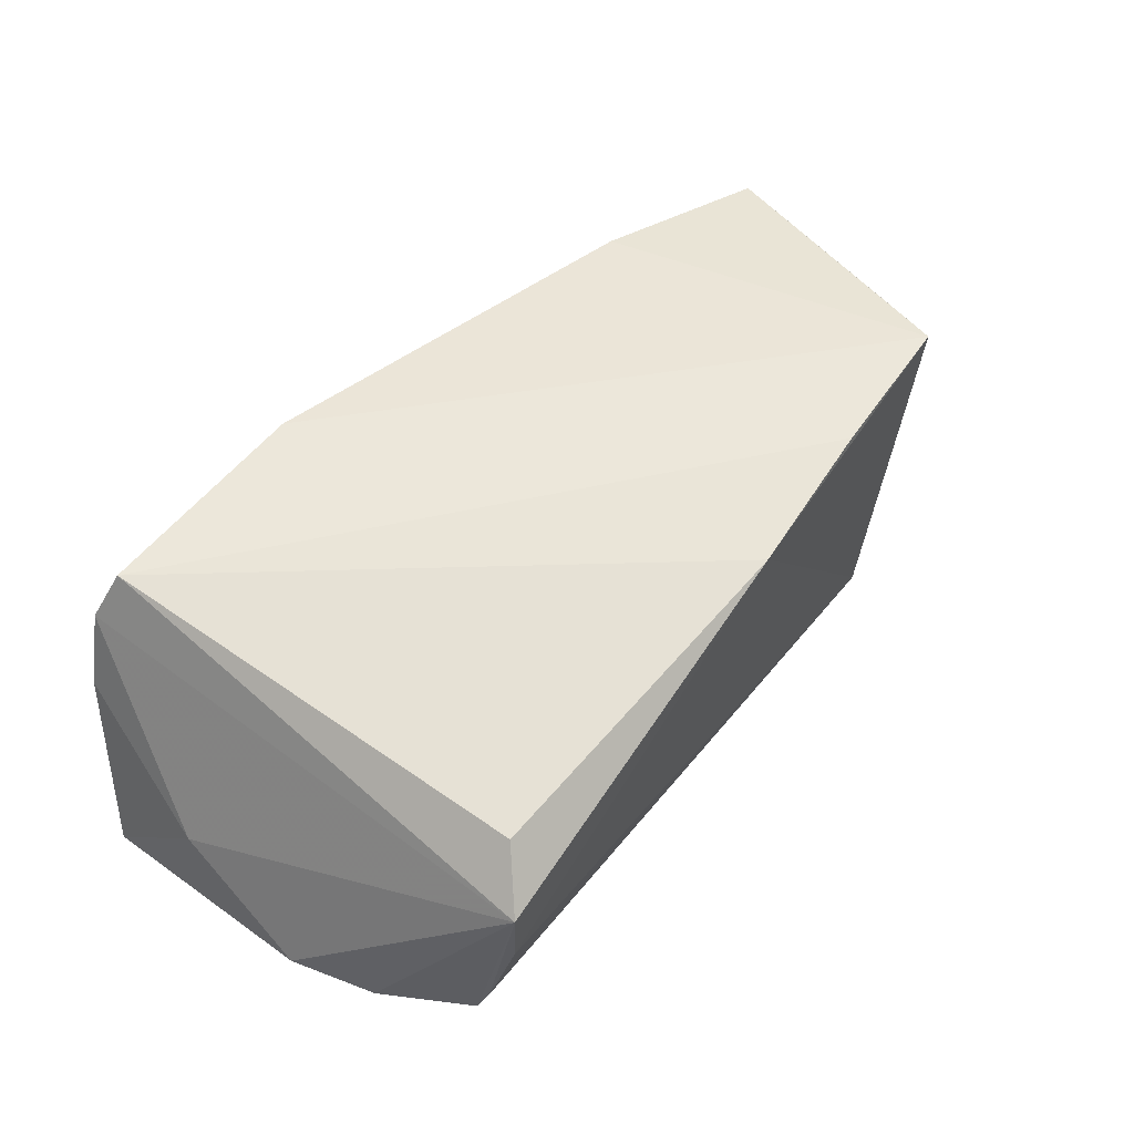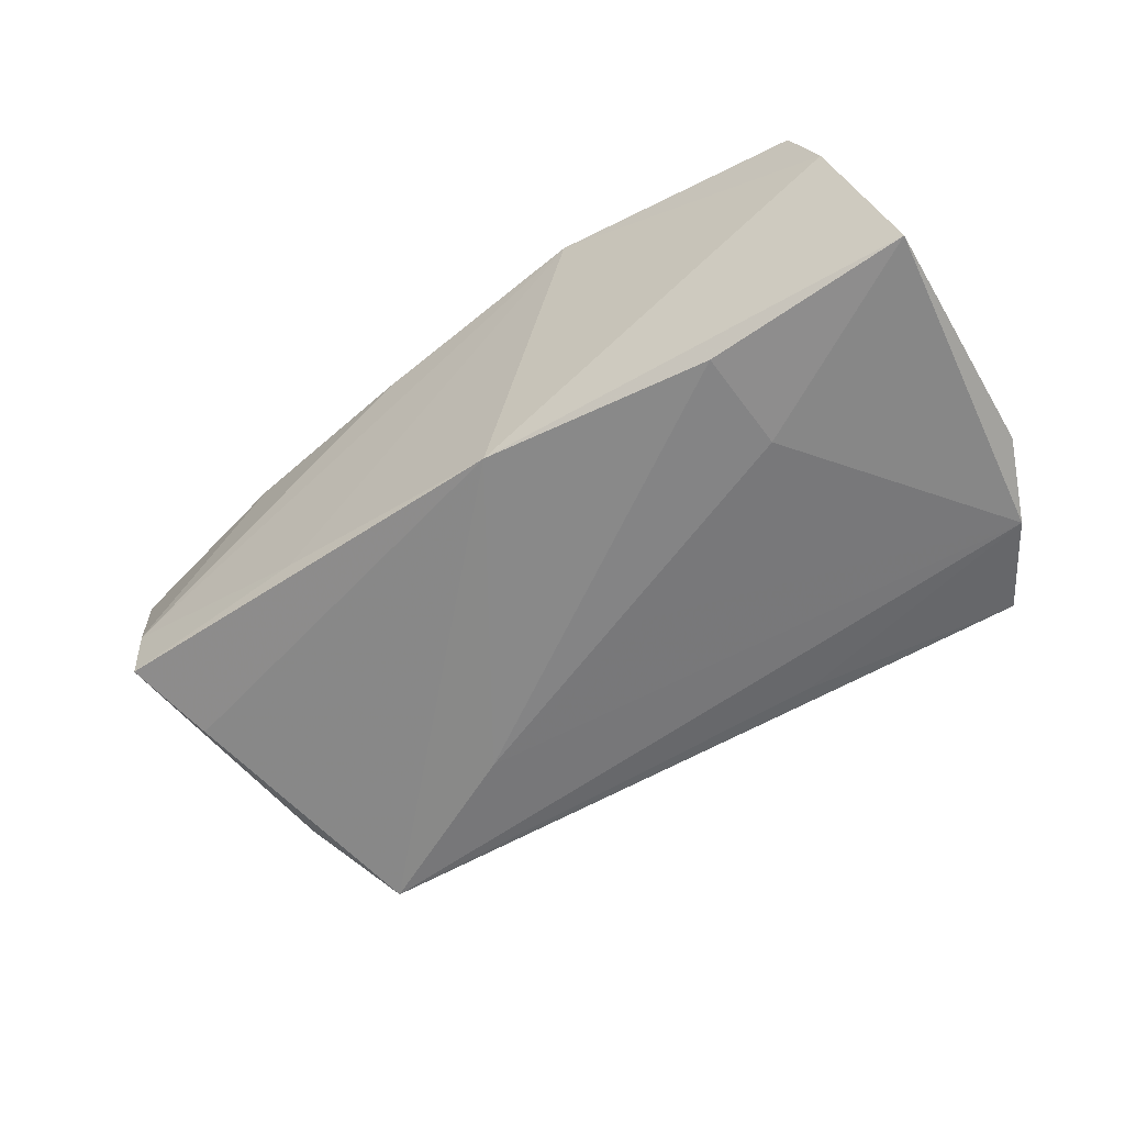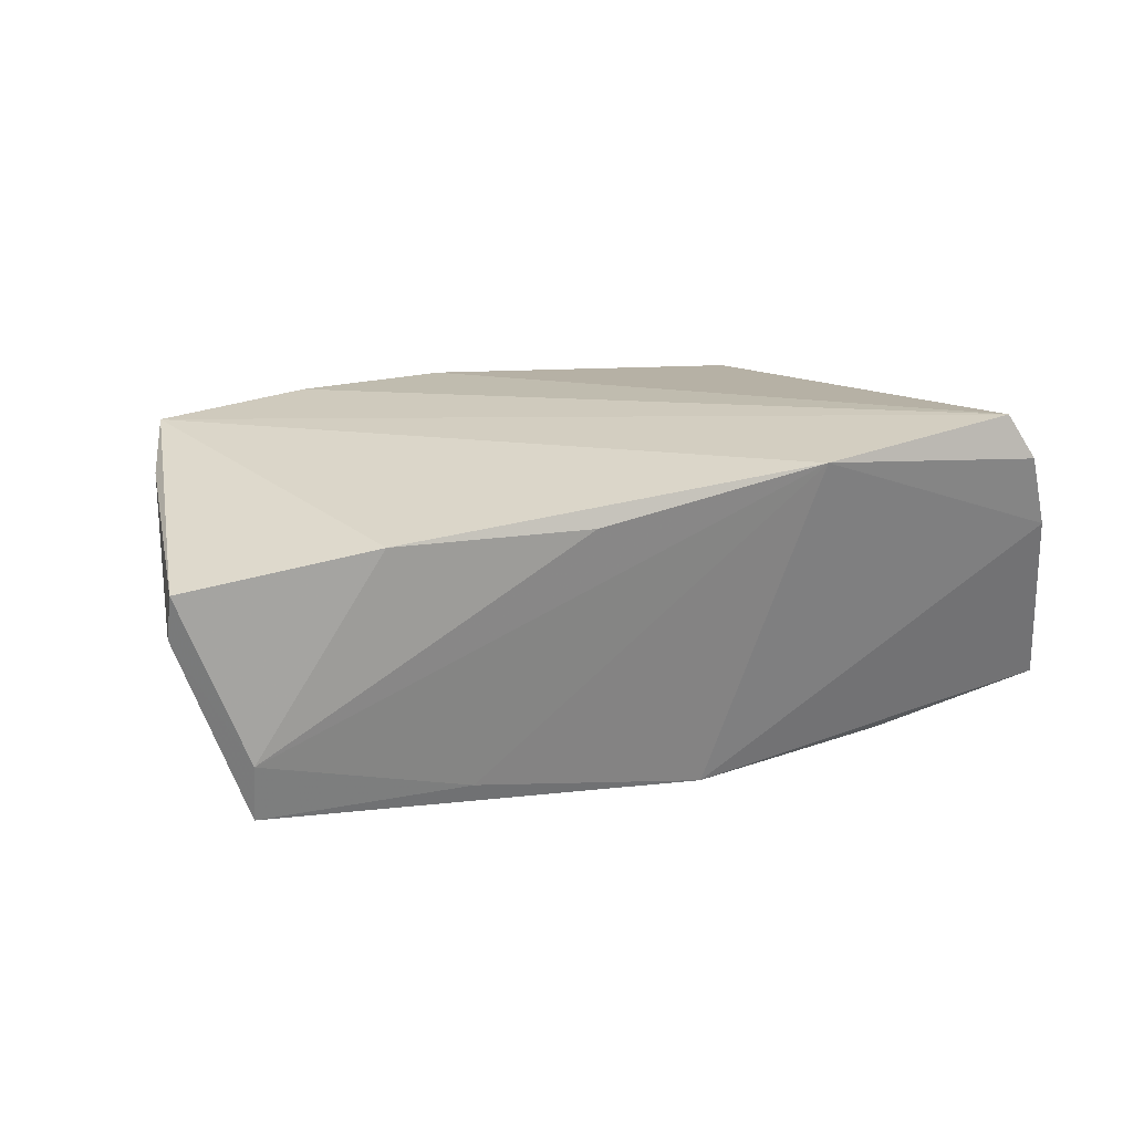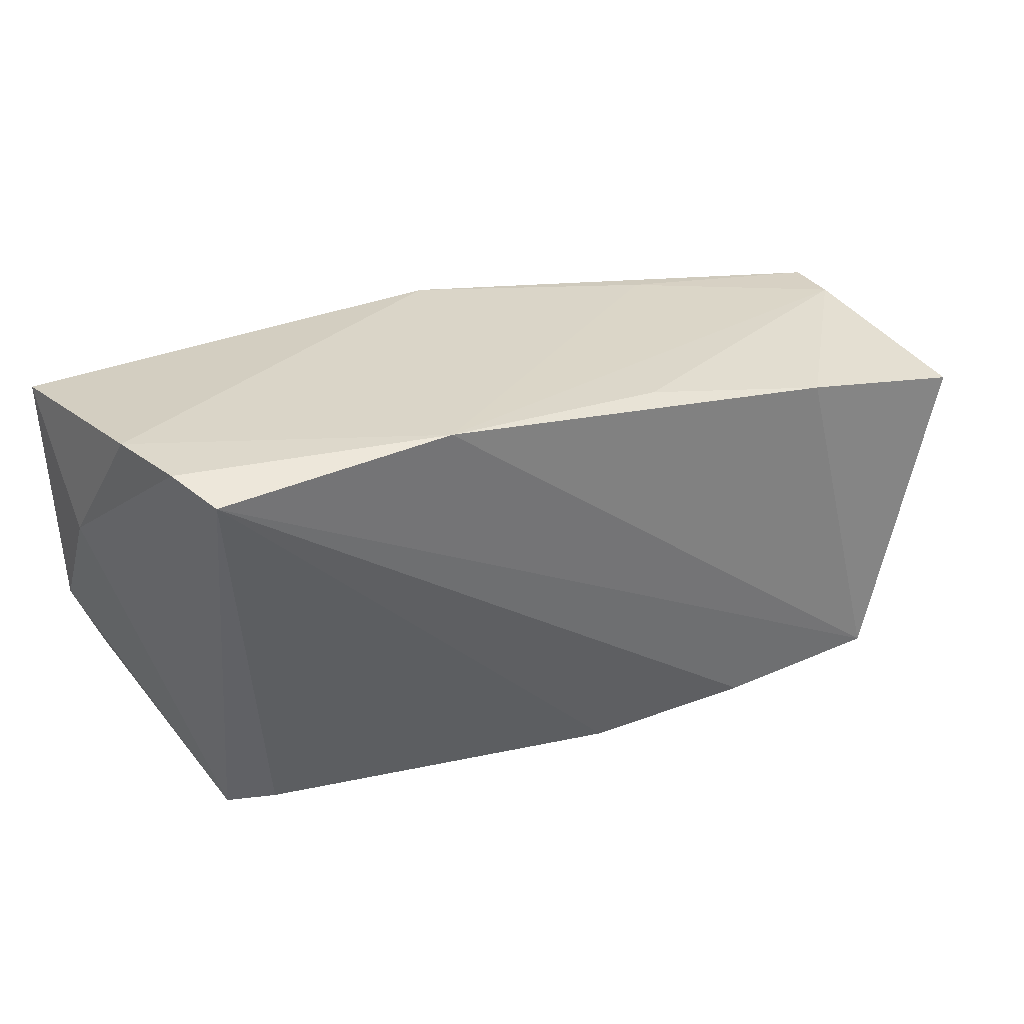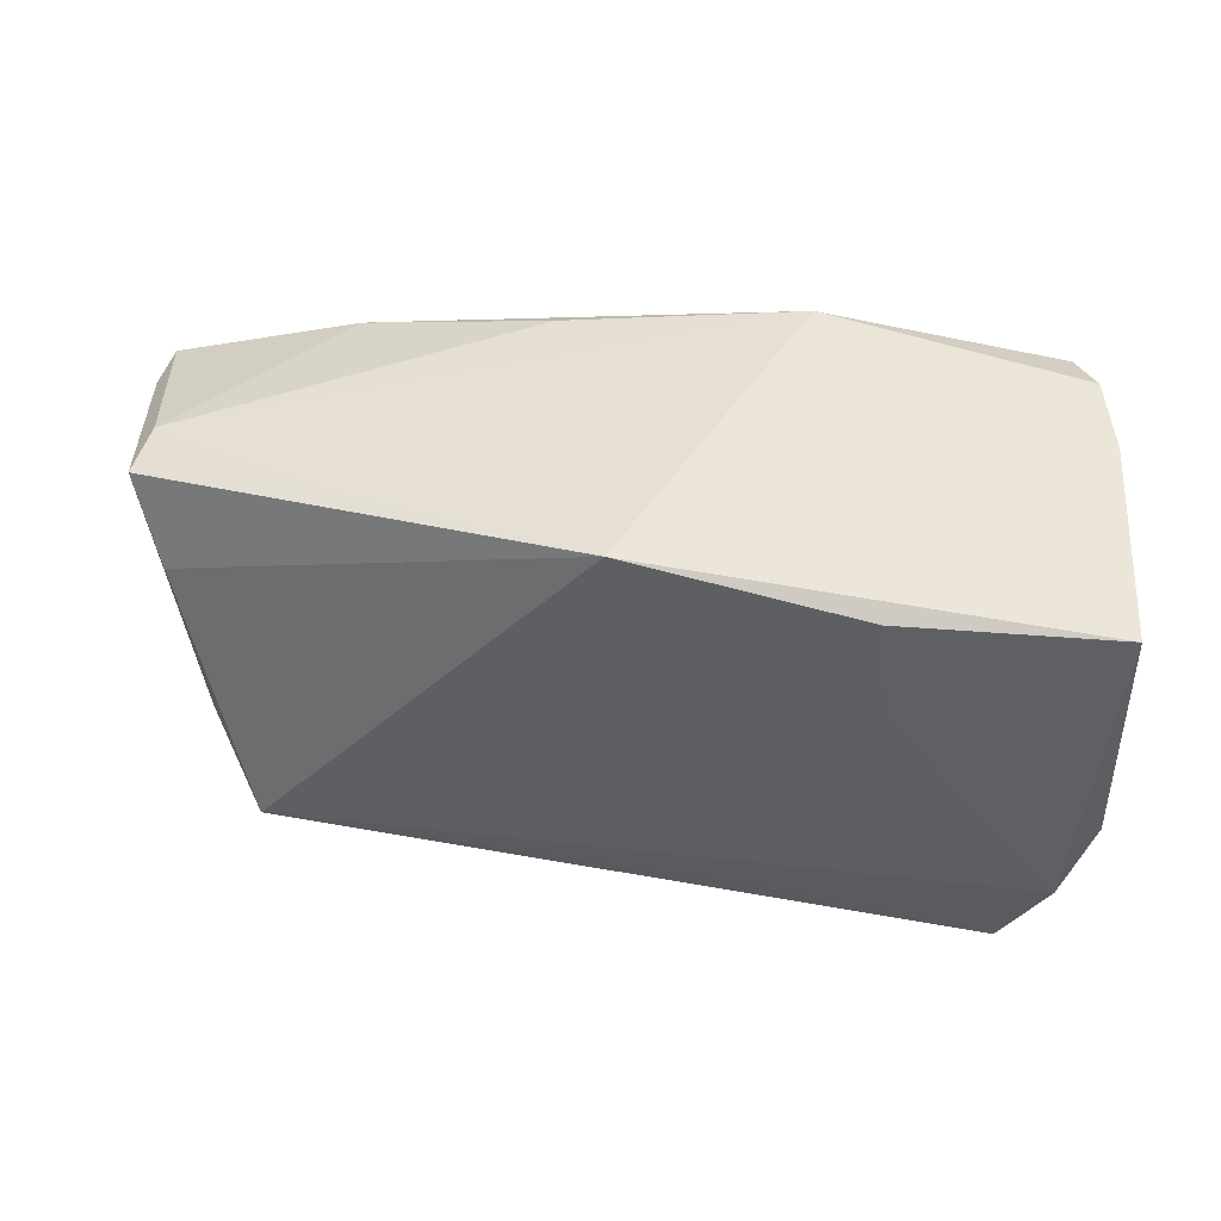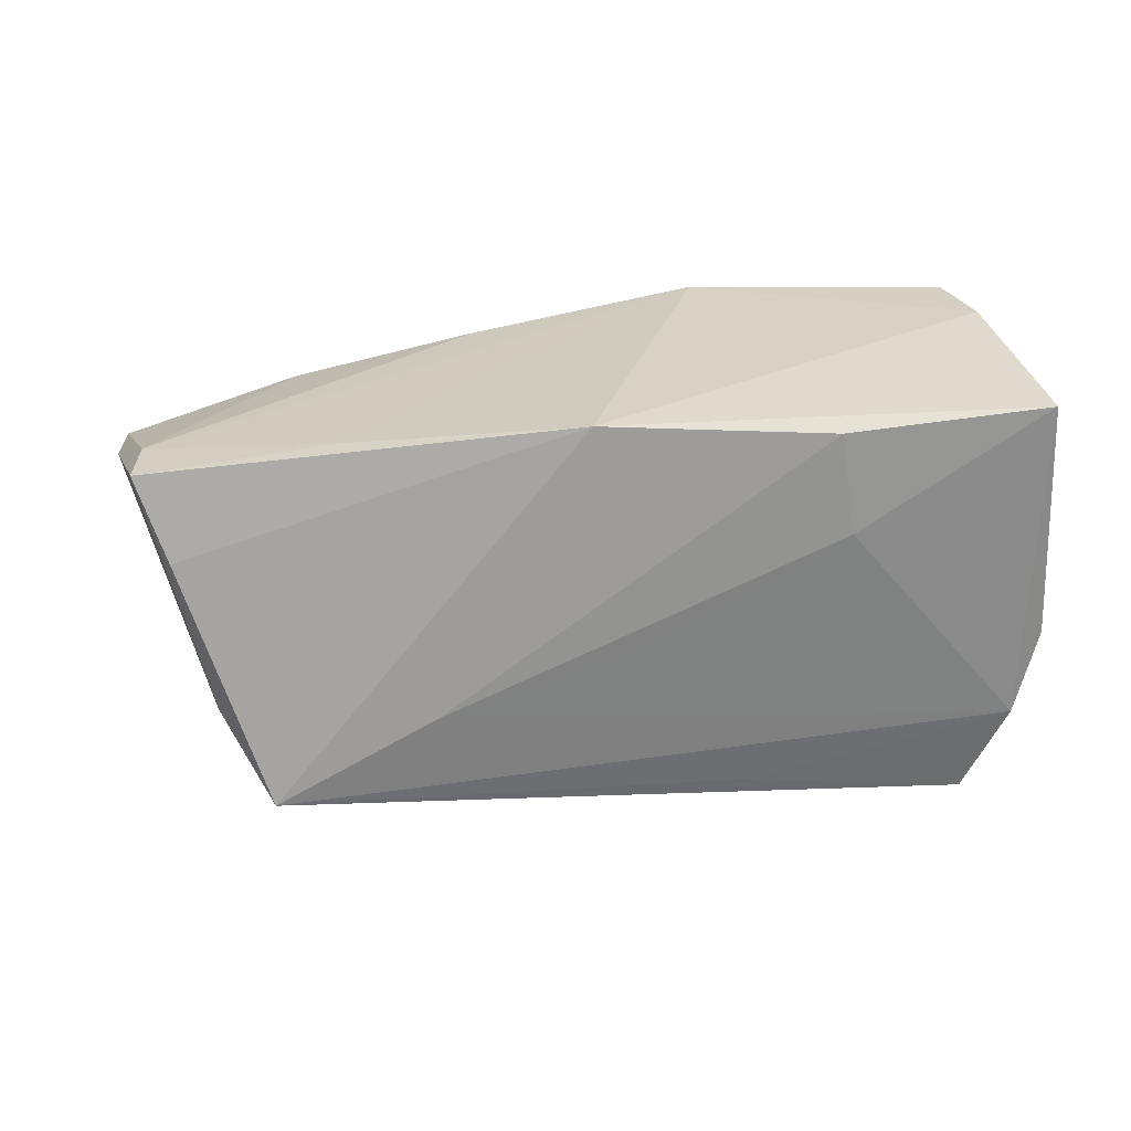
<metadata>
{"format":"obj","ext":"obj","renderer":"f3d","projection":"perspective","resolution":1024,"background":"white","views":[{"elev":51.9,"azim":-50.4,"up":"+Z"},{"elev":-61.6,"azim":-149.7,"up":"+Z"},{"elev":24.9,"azim":150.1,"up":"+Z"},{"elev":35.4,"azim":-25.5,"up":"+Y"},{"elev":42.0,"azim":-165.8,"up":"+Y"},{"elev":-67.0,"azim":-177.2,"up":"+Z"}]}
</metadata>
<code>
v 0.05592 0.01837 -0.01228
v -0.05527 0.02425 -0.01942
v -0.04386 0.02762 0.02133
v 0.04789 -0.01186 -0.0164
v 0.05663 -0.004329 0.01612
v 0.05356 -0.01367 0.01866
v -0.04582 -0.0282 -0.01468
v -0.05164 -0.01667 -0.01705
v 0.04113 -0.02309 -0.02175
v -0.04251 -0.03158 -0.002308
v -0.02988 0.02296 -0.0218
v -0.04715 0.02946 0.01536
v -0.05448 0.01039 -0.006155
v -0.04491 -0.02947 -0.01137
v -0.04255 -0.03183 0.005611
v 0.01985 -0.01175 -0.02197
v 0.06254 0.01337 0.01024
v 0.02875 -0.02601 0.02095
v -0.05529 -0.00635 -0.01599
v -0.03118 0.01021 -0.02169
v 0.039 0.02037 0.01883
v -0.05025 0.02882 0.005461
v 0.01483 0.02551 0.01776
v 0.05576 0.01919 -0.004921
v -0.006626 -0.003099 -0.02148
v -0.01886 -0.0245 -0.01741
v 0.04904 -0.02378 0.02133
v 0.008163 -0.02847 0.01882
v 0.05181 0.007652 -0.01537
v 0.06218 0.01423 0.0159
v -0.03766 -0.02715 0.01226
v -0.0008603 0.02482 -0.02049
v 0.02952 0.02181 -0.01371
v -0.01453 0.02946 0.02133
f 13 2 19
f 32 29 9
f 22 13 12
f 2 13 22
f 22 32 2
f 12 34 22
f 34 32 22
f 12 13 15
f 15 13 19
f 9 29 4
f 27 9 4
f 6 30 27
f 6 4 17
f 27 4 6
f 21 34 27
f 27 30 21
f 11 20 2
f 2 32 11
f 9 26 8
f 19 2 8
f 2 20 8
f 8 15 19
f 7 26 9
f 7 8 26
f 15 8 7
f 28 15 10
f 28 9 27
f 28 10 9
f 31 15 28
f 17 30 5
f 5 6 17
f 30 6 5
f 24 30 17
f 24 21 30
f 16 32 9
f 16 11 32
f 20 11 16
f 9 8 16
f 9 10 14
f 14 7 9
f 10 15 14
f 15 7 14
f 31 28 3
f 12 15 3
f 3 15 31
f 3 34 12
f 27 34 3
f 34 21 23
f 23 24 34
f 21 24 23
f 1 24 17
f 17 4 1
f 1 4 29
f 29 32 1
f 25 8 20
f 20 16 25
f 25 16 8
f 18 28 27
f 27 3 18
f 18 3 28
f 33 1 32
f 24 1 33
f 33 32 34
f 34 24 33

</code>
